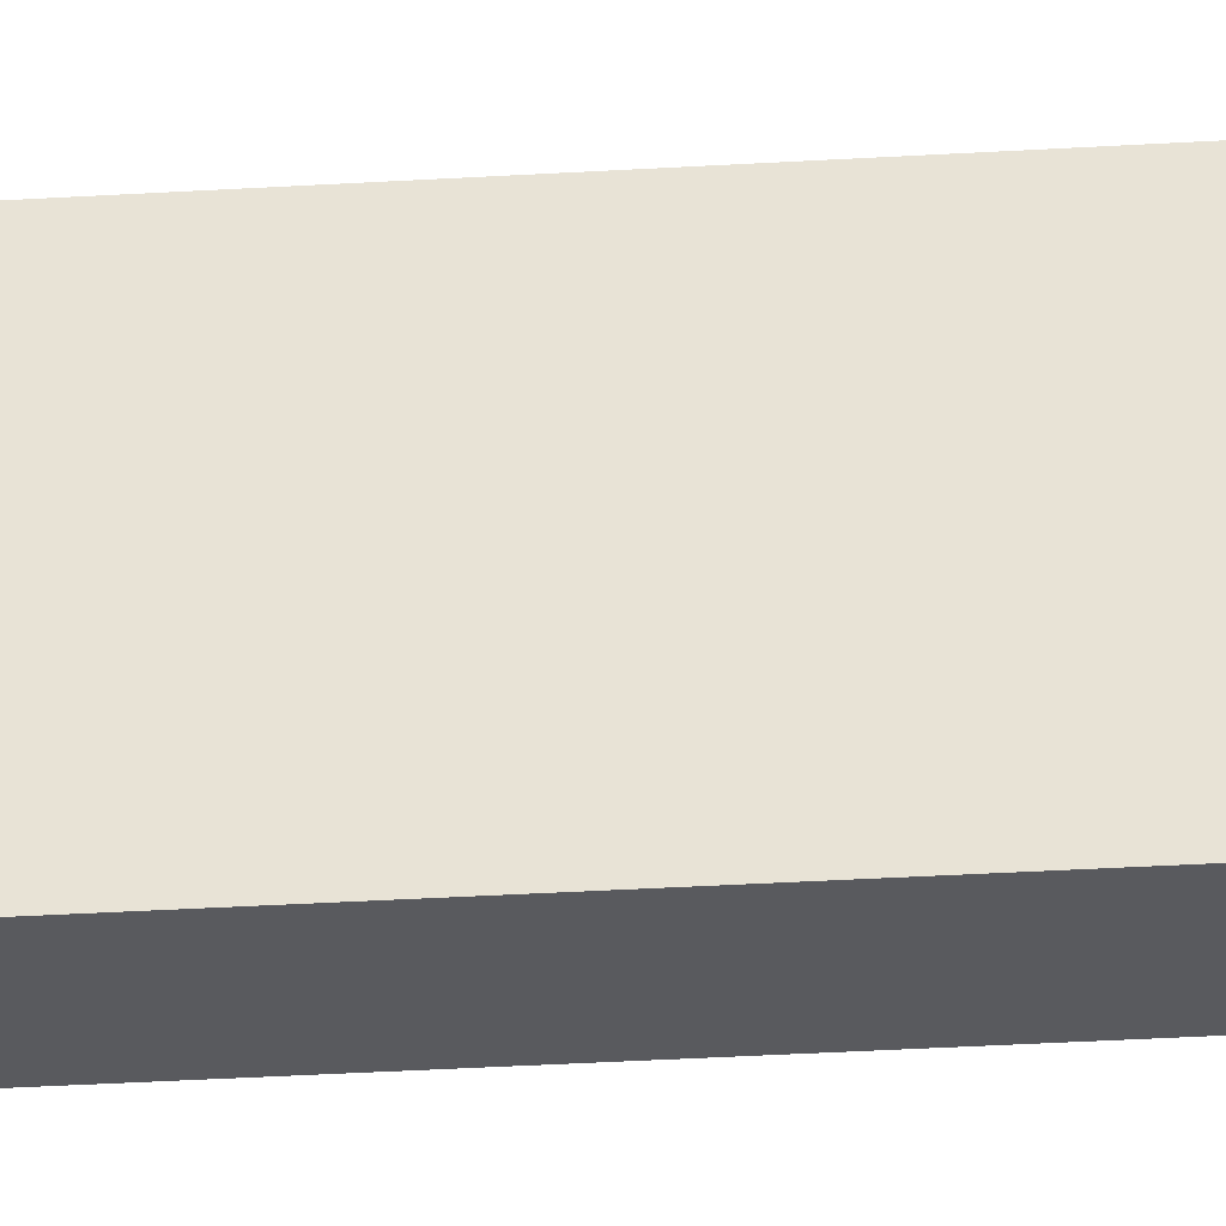
<metadata>
{"format":"obj","ext":"obj","renderer":"f3d","projection":"perspective","resolution":1024,"background":"white","views":[{"elev":-31.8,"azim":-85.0,"up":"+Y"}]}
</metadata>
<code>
v 373.4 16 170
v 373.5 15.04 170
v 373.4 16 147
v 373.5 15.04 147
v 373.8 14.14 170
v 373.8 14.14 147
v 374.4 13.35 147
v 374.4 13.35 170
v 375.1 12.71 147
v 375.1 12.71 170
v 376 12.26 147
v 376 12.26 170
v 376.9 12.03 147
v 376.9 12.03 170
v 377.9 12.03 147
v 377.9 12.03 170
v 378.8 12.26 147
v 378.8 12.26 170
v 379.7 12.71 147
v 379.7 12.71 170
v 380.4 13.35 147
v 380.4 13.35 170
v 380.9 14.14 170
v 380.9 14.14 147
v 381.3 15.04 147
v 381.3 15.04 170
v 381.4 16 147
v 381.4 16 170
v 374.9 3.3e-05 170
v 375 -0.5983 170
v 374.9 3.1e-05 147
v 375 -0.5983 147
v 375.2 -1.162 170
v 375.2 -1.162 147
v 375.5 -1.658 170
v 375.5 -1.658 147
v 376 -2.057 170
v 376 -2.057 147
v 376.5 -2.338 170
v 376.5 -2.338 147
v 377.1 -2.482 170
v 377.1 -2.482 147
v 377.7 -2.482 170
v 377.7 -2.482 147
v 378.3 -2.338 170
v 378.3 -2.338 147
v 378.8 -2.057 170
v 378.8 -2.057 147
v 379.3 -1.658 170
v 379.3 -1.658 147
v 379.6 -1.162 170
v 379.6 -1.162 147
v 379.8 -0.5983 170
v 379.8 -0.5983 147
v 379.9 3.5e-05 170
v 379.9 3.3e-05 147
v 373.4 -16 170
v 373.5 -16.96 170
v 373.4 -16 147
v 373.5 -16.96 147
v 373.8 -17.86 170
v 373.8 -17.86 147
v 374.4 -18.65 147
v 374.4 -18.65 170
v 375.1 -19.29 147
v 375.1 -19.29 170
v 376 -19.74 147
v 376 -19.74 170
v 376.9 -19.97 147
v 376.9 -19.97 170
v 377.9 -19.97 147
v 377.9 -19.97 170
v 378.8 -19.74 147
v 378.8 -19.74 170
v 379.7 -19.29 147
v 379.7 -19.29 170
v 380.4 -18.65 147
v 380.4 -18.65 170
v 380.9 -17.86 170
v 380.9 -17.86 147
v 381.3 -16.96 147
v 381.3 -16.96 170
v 381.4 -16 147
v 381.4 -16 170
v 367.4 -14.5 109
v 367.4 -15.22 109.1
v 380.4 -14.5 109
v 380.4 -15.22 109.1
v 367.4 -15.89 109.3
v 380.4 -15.89 109.3
v 380.4 -16.49 109.8
v 367.4 -16.49 109.8
v 380.4 -16.97 110.3
v 367.4 -16.97 110.3
v 380.4 -17.31 110.9
v 367.4 -17.31 110.9
v 380.4 -17.48 111.6
v 367.4 -17.48 111.6
v 380.4 -17.48 112.4
v 367.4 -17.48 112.4
v 380.4 -17.31 113.1
v 367.4 -17.31 113.1
v 380.4 -16.97 113.7
v 367.4 -16.97 113.7
v 380.4 -16.49 114.2
v 367.4 -16.49 114.2
v 380.4 -15.89 114.7
v 367.4 -15.89 114.7
v 380.4 -15.22 114.9
v 367.4 -15.22 114.9
v 367.4 -14.5 115
v 380.4 -14.5 115
v 381.4 16 -170
v 381.3 15.04 -170
v 381.4 16 -147
v 381.3 15.04 -147
v 380.9 14.14 -170
v 380.9 14.14 -147
v 380.4 13.35 -170
v 380.4 13.35 -147
v 379.7 12.71 -170
v 379.7 12.71 -147
v 378.8 12.26 -170
v 378.8 12.26 -147
v 377.9 12.03 -147
v 377.9 12.03 -170
v 376.9 12.03 -147
v 376.9 12.03 -170
v 376 12.26 -170
v 376 12.26 -147
v 375.1 12.71 -147
v 375.1 12.71 -170
v 374.4 13.35 -147
v 374.4 13.35 -170
v 373.8 14.14 -170
v 373.8 14.14 -147
v 373.5 15.04 -170
v 373.5 15.04 -147
v 373.4 16 -170
v 373.4 16 -147
v 379.9 7e-06 -170
v 379.8 -0.5983 -170
v 379.9 9e-06 -147
v 379.8 -0.5983 -147
v 379.6 -1.162 -170
v 379.6 -1.162 -147
v 379.3 -1.658 -170
v 379.3 -1.658 -147
v 378.8 -2.057 -170
v 378.8 -2.057 -147
v 378.3 -2.338 -170
v 378.3 -2.338 -147
v 377.7 -2.482 -170
v 377.7 -2.482 -147
v 377.1 -2.482 -170
v 377.1 -2.482 -147
v 376.5 -2.338 -170
v 376.5 -2.338 -147
v 376 -2.057 -170
v 376 -2.057 -147
v 375.5 -1.658 -170
v 375.5 -1.658 -147
v 375.2 -1.162 -170
v 375.2 -1.162 -147
v 375 -0.5983 -170
v 375 -0.5983 -147
v 374.9 5e-06 -170
v 374.9 7e-06 -147
v 381.4 -16 -170
v 381.3 -16.96 -170
v 381.4 -16 -147
v 381.3 -16.96 -147
v 380.9 -17.86 -170
v 380.9 -17.86 -147
v 380.4 -18.65 -170
v 380.4 -18.65 -147
v 379.7 -19.29 -170
v 379.7 -19.29 -147
v 378.8 -19.74 -170
v 378.8 -19.74 -147
v 377.9 -19.97 -147
v 377.9 -19.97 -170
v 376.9 -19.97 -147
v 376.9 -19.97 -170
v 376 -19.74 -170
v 376 -19.74 -147
v 375.1 -19.29 -147
v 375.1 -19.29 -170
v 374.4 -18.65 -147
v 374.4 -18.65 -170
v 373.8 -17.86 -170
v 373.8 -17.86 -147
v 373.5 -16.96 -170
v 373.5 -16.96 -147
v 373.4 -16 -170
v 373.4 -16 -147
v 367.4 -14.5 -115
v 367.4 -15.22 -114.9
v 380.4 -14.5 -115
v 380.4 -15.22 -114.9
v 367.4 -15.89 -114.7
v 380.4 -15.89 -114.7
v 367.4 -16.49 -114.2
v 380.4 -16.49 -114.2
v 367.4 -16.97 -113.7
v 380.4 -16.97 -113.7
v 367.4 -17.31 -113.1
v 380.4 -17.31 -113.1
v 367.4 -17.48 -112.4
v 380.4 -17.48 -112.4
v 367.4 -17.48 -111.6
v 380.4 -17.48 -111.6
v 367.4 -17.31 -110.9
v 380.4 -17.31 -110.9
v 367.4 -16.97 -110.3
v 380.4 -16.97 -110.3
v 367.4 -16.49 -109.8
v 380.4 -16.49 -109.8
v 367.4 -15.89 -109.3
v 380.4 -15.89 -109.3
v 367.4 -15.22 -109.1
v 380.4 -15.22 -109.1
v 367.4 -14.5 -109
v 380.4 -14.5 -109
v 380.4 -13.35 170
v 376 19.74 170
v 367.4 25 170
v 375.1 19.29 170
v 376.9 19.97 170
v 375 0.5983 170
v 387.4 25 170
v 378.8 -12.26 170
v 367.4 -25 170
v 378.8 2.057 170
v 378.3 2.338 170
v 377.9 -12.03 170
v 387.4 -25 170
v 381.3 -15.04 170
v 380.9 -14.14 170
v 379.8 0.5983 170
v 377.7 2.482 170
v 377.1 2.482 170
v 376.5 2.338 170
v 376.9 -12.03 170
v 376 2.057 170
v 376 -12.26 170
v 375.5 1.658 170
v 375.1 -12.71 170
v 381.3 16.96 170
v 380.9 17.86 170
v 380.4 18.65 170
v 374.4 -13.35 170
v 375.2 1.162 170
v 379.7 19.29 170
v 373.8 -14.14 170
v 373.5 -15.04 170
v 378.8 19.74 170
v 377.9 19.97 170
v 379.6 1.162 170
v 379.3 1.658 170
v 379.7 -12.71 170
v 373.5 16.96 170
v 373.8 17.86 170
v 374.4 18.65 170
v 367.4 25 -170
v 387.4 25 -170
v 377.9 19.97 -170
v 376.9 19.97 -170
v 375.2 1.162 -170
v 375.5 1.658 -170
v 375.1 -12.71 -170
v 367.4 -25 -170
v 376 -12.26 -170
v 376 2.057 -170
v 374.4 -13.35 -170
v 373.8 -14.14 -170
v 375 0.5983 -170
v 376.9 -12.03 -170
v 378.8 19.74 -170
v 379.7 19.29 -170
v 380.4 18.65 -170
v 380.9 17.86 -170
v 376.5 2.338 -170
v 381.3 16.96 -170
v 379.8 0.5983 -170
v 373.5 -15.04 -170
v 387.4 -25 -170
v 377.1 2.482 -170
v 377.7 2.482 -170
v 377.9 -12.03 -170
v 378.3 2.338 -170
v 378.8 -12.26 -170
v 378.8 2.057 -170
v 379.7 -12.71 -170
v 379.3 1.658 -170
v 373.5 16.96 -170
v 373.8 17.86 -170
v 380.4 -13.35 -170
v 374.4 18.65 -170
v 380.9 -14.14 -170
v 379.6 1.162 -170
v 381.3 -15.04 -170
v 375.1 19.29 -170
v 376 19.74 -170
v 367.4 -13.78 109.1
v 367.4 -13.78 -109.1
v 367.4 -13.78 -114.9
v 367.4 -13.11 -114.7
v 367.4 -13.11 109.3
v 367.4 -13.11 -109.3
v 367.4 -12.51 109.8
v 367.4 -12.51 -114.2
v 367.4 -12.51 -109.8
v 367.4 -12.03 -113.7
v 367.4 -12.03 110.3
v 367.4 -12.03 -110.3
v 367.4 -11.69 -113.1
v 367.4 -11.52 -112.4
v 367.4 -11.52 -111.6
v 367.4 -11.69 -110.9
v 367.4 -13.11 114.7
v 367.4 -13.78 114.9
v 367.4 -11.69 110.9
v 367.4 -11.52 111.6
v 367.4 -11.52 112.4
v 367.4 -11.69 113.1
v 367.4 -12.03 113.7
v 367.4 -12.51 114.2
v 380.4 -13.78 -109.1
v 380.4 -13.11 -109.3
v 380.4 -12.51 -109.8
v 380.4 -12.03 -110.3
v 380.4 -11.69 -110.9
v 380.4 -11.52 -111.6
v 380.4 -11.52 -112.4
v 380.4 -11.69 -113.1
v 380.4 -12.03 -113.7
v 380.4 -12.51 -114.2
v 380.4 -13.11 -114.7
v 380.4 -13.78 -114.9
v 373.5 -15.04 -147
v 373.8 -14.14 -147
v 374.4 -13.35 -147
v 375.1 -12.71 -147
v 376 -12.26 -147
v 376.9 -12.03 -147
v 377.9 -12.03 -147
v 378.8 -12.26 -147
v 379.7 -12.71 -147
v 380.4 -13.35 -147
v 380.9 -14.14 -147
v 381.3 -15.04 -147
v 375 0.5983 -147
v 375.2 1.162 -147
v 375.5 1.658 -147
v 376 2.057 -147
v 376.5 2.338 -147
v 377.1 2.482 -147
v 377.7 2.482 -147
v 378.3 2.338 -147
v 378.8 2.057 -147
v 379.3 1.658 -147
v 379.6 1.162 -147
v 379.8 0.5983 -147
v 373.5 16.96 -147
v 373.8 17.86 -147
v 374.4 18.65 -147
v 375.1 19.29 -147
v 376 19.74 -147
v 376.9 19.97 -147
v 377.9 19.97 -147
v 378.8 19.74 -147
v 379.7 19.29 -147
v 380.4 18.65 -147
v 380.9 17.86 -147
v 381.3 16.96 -147
v 380.4 -13.78 114.9
v 380.4 -13.11 114.7
v 380.4 -12.51 114.2
v 380.4 -12.03 113.7
v 380.4 -11.69 113.1
v 380.4 -11.52 112.4
v 380.4 -11.52 111.6
v 380.4 -11.69 110.9
v 380.4 -12.03 110.3
v 380.4 -12.51 109.8
v 380.4 -13.11 109.3
v 380.4 -13.78 109.1
v 381.3 -15.04 147
v 380.9 -14.14 147
v 380.4 -13.35 147
v 379.7 -12.71 147
v 378.8 -12.26 147
v 377.9 -12.03 147
v 376.9 -12.03 147
v 376 -12.26 147
v 375.1 -12.71 147
v 374.4 -13.35 147
v 373.8 -14.14 147
v 373.5 -15.04 147
v 379.8 0.5983 147
v 379.6 1.162 147
v 379.3 1.658 147
v 378.8 2.057 147
v 378.3 2.338 147
v 377.7 2.482 147
v 377.1 2.482 147
v 376.5 2.338 147
v 376 2.057 147
v 375.5 1.658 147
v 375.2 1.162 147
v 375 0.5983 147
v 381.3 16.96 147
v 380.9 17.86 147
v 380.4 18.65 147
v 379.7 19.29 147
v 378.8 19.74 147
v 377.9 19.97 147
v 376.9 19.97 147
v 376 19.74 147
v 375.1 19.29 147
v 374.4 18.65 147
v 373.8 17.86 147
v 373.5 16.96 147
f 1 2 3
f 3 2 4
f 4 5 6
f 2 5 4
f 7 8 9
f 6 8 7
f 5 8 6
f 8 10 9
f 11 12 13
f 9 12 11
f 10 12 9
f 13 14 15
f 12 14 13
f 14 16 15
f 17 18 19
f 15 18 17
f 16 18 15
f 19 20 21
f 18 20 19
f 20 22 21
f 21 23 24
f 22 23 21
f 25 26 27
f 24 26 25
f 23 26 24
f 26 28 27
f 29 30 31
f 31 30 32
f 32 33 34
f 30 33 32
f 34 35 36
f 33 35 34
f 36 37 38
f 35 37 36
f 38 39 40
f 37 39 38
f 40 41 42
f 39 41 40
f 42 43 44
f 41 43 42
f 44 45 46
f 43 45 44
f 46 47 48
f 45 47 46
f 48 49 50
f 47 49 48
f 50 51 52
f 49 51 50
f 52 53 54
f 51 53 52
f 54 55 56
f 53 55 54
f 57 58 59
f 59 58 60
f 60 61 62
f 58 61 60
f 63 64 65
f 62 64 63
f 61 64 62
f 64 66 65
f 67 68 69
f 65 68 67
f 66 68 65
f 69 70 71
f 68 70 69
f 70 72 71
f 73 74 75
f 71 74 73
f 72 74 71
f 75 76 77
f 74 76 75
f 76 78 77
f 77 79 80
f 78 79 77
f 81 82 83
f 80 82 81
f 79 82 80
f 82 84 83
f 85 86 87
f 87 86 88
f 88 89 90
f 86 89 88
f 91 92 93
f 90 92 91
f 89 92 90
f 93 94 95
f 92 94 93
f 95 96 97
f 94 96 95
f 96 98 97
f 99 100 101
f 97 100 99
f 98 100 97
f 101 102 103
f 100 102 101
f 103 104 105
f 102 104 103
f 105 106 107
f 104 106 105
f 107 108 109
f 106 108 107
f 108 110 109
f 109 111 112
f 110 111 109
f 113 114 115
f 115 114 116
f 116 117 118
f 114 117 116
f 118 119 120
f 117 119 118
f 120 121 122
f 119 121 120
f 122 123 124
f 124 123 125
f 121 123 122
f 125 126 127
f 123 126 125
f 126 128 127
f 127 129 130
f 130 129 131
f 128 129 127
f 131 132 133
f 129 132 131
f 132 134 133
f 133 135 136
f 134 135 133
f 136 137 138
f 135 137 136
f 138 139 140
f 137 139 138
f 141 142 143
f 143 142 144
f 144 145 146
f 142 145 144
f 146 147 148
f 145 147 146
f 148 149 150
f 147 149 148
f 150 151 152
f 149 151 150
f 152 153 154
f 151 153 152
f 154 155 156
f 153 155 154
f 156 157 158
f 155 157 156
f 158 159 160
f 157 159 158
f 160 161 162
f 159 161 160
f 162 163 164
f 161 163 162
f 164 165 166
f 163 165 164
f 166 167 168
f 165 167 166
f 169 170 171
f 171 170 172
f 172 173 174
f 170 173 172
f 174 175 176
f 173 175 174
f 176 177 178
f 175 177 176
f 178 179 180
f 180 179 181
f 177 179 178
f 181 182 183
f 179 182 181
f 182 184 183
f 183 185 186
f 186 185 187
f 184 185 183
f 187 188 189
f 185 188 187
f 188 190 189
f 189 191 192
f 190 191 189
f 192 193 194
f 191 193 192
f 194 195 196
f 193 195 194
f 197 198 199
f 199 198 200
f 200 201 202
f 198 201 200
f 202 203 204
f 201 203 202
f 204 205 206
f 203 205 204
f 206 207 208
f 205 207 206
f 208 209 210
f 207 209 208
f 210 211 212
f 209 211 210
f 212 213 214
f 211 213 212
f 214 215 216
f 213 215 214
f 216 217 218
f 215 217 216
f 218 219 220
f 217 219 218
f 220 221 222
f 219 221 220
f 222 223 224
f 221 223 222
f 225 51 49
f 226 227 228
f 229 227 226
f 2 227 230
f 231 227 229
f 47 45 232
f 230 227 29
f 29 227 233
f 234 18 235
f 232 45 236
f 20 18 234
f 237 53 238
f 78 76 237
f 239 53 51
f 238 53 239
f 237 79 78
f 240 26 23
f 45 43 236
f 76 74 237
f 235 16 241
f 18 16 235
f 237 82 79
f 237 55 53
f 74 72 237
f 43 41 236
f 237 84 82
f 242 14 243
f 241 14 242
f 72 70 237
f 16 14 241
f 236 41 244
f 237 238 84
f 41 39 244
f 243 12 245
f 14 12 243
f 244 39 246
f 245 10 247
f 39 37 246
f 12 10 245
f 26 231 28
f 246 37 248
f 240 231 26
f 249 231 250
f 28 231 249
f 70 233 237
f 237 231 55
f 55 231 240
f 68 233 70
f 66 233 68
f 64 233 66
f 231 251 250
f 37 35 248
f 248 35 252
f 64 61 233
f 247 8 253
f 10 8 247
f 231 254 251
f 252 33 255
f 35 33 252
f 61 58 233
f 253 5 230
f 256 30 233
f 33 30 255
f 8 5 253
f 255 30 256
f 58 57 233
f 231 257 254
f 30 29 233
f 57 256 233
f 5 2 230
f 231 258 257
f 231 229 258
f 259 22 260
f 225 49 261
f 49 47 261
f 260 20 234
f 22 20 260
f 261 47 232
f 240 23 259
f 1 227 2
f 262 227 1
f 239 51 225
f 263 227 262
f 259 23 22
f 264 227 263
f 228 227 264
f 265 231 266
f 227 231 265
f 265 267 268
f 269 134 270
f 161 159 271
f 190 188 272
f 271 159 273
f 272 191 190
f 270 132 274
f 275 163 161
f 188 185 272
f 134 132 270
f 276 163 275
f 272 193 191
f 159 157 273
f 277 135 269
f 185 184 272
f 269 135 134
f 273 157 278
f 267 266 279
f 279 266 280
f 280 266 281
f 281 266 282
f 274 129 283
f 282 266 284
f 284 266 113
f 272 195 193
f 113 266 114
f 276 165 163
f 114 266 285
f 265 266 267
f 286 165 276
f 285 266 141
f 132 129 274
f 141 266 287
f 272 165 286
f 157 155 278
f 272 286 195
f 277 137 135
f 283 128 288
f 288 128 289
f 129 128 283
f 272 167 165
f 155 153 278
f 128 126 289
f 278 153 290
f 289 126 291
f 153 151 290
f 184 287 272
f 175 287 177
f 290 151 292
f 177 287 179
f 179 287 182
f 182 287 184
f 291 123 293
f 126 123 291
f 151 149 292
f 175 173 287
f 292 149 294
f 123 121 293
f 293 121 295
f 173 170 287
f 139 265 296
f 277 265 137
f 296 265 297
f 149 147 294
f 137 265 139
f 294 147 298
f 167 265 277
f 272 265 167
f 170 169 287
f 265 299 297
f 298 145 300
f 295 119 301
f 147 145 298
f 121 119 295
f 302 142 287
f 169 302 287
f 265 303 299
f 300 142 302
f 145 142 300
f 301 117 285
f 119 117 301
f 142 141 287
f 265 304 303
f 117 114 285
f 265 268 304
f 275 161 271
f 237 233 287
f 287 233 272
f 89 219 217
f 89 217 92
f 96 215 213
f 96 94 215
f 205 203 272
f 86 221 219
f 201 272 203
f 86 219 89
f 98 96 213
f 207 205 272
f 98 213 211
f 98 211 272
f 198 272 201
f 85 221 86
f 209 207 272
f 85 223 221
f 197 272 198
f 305 306 223
f 211 209 272
f 305 223 85
f 307 272 197
f 308 265 272
f 309 306 305
f 309 310 306
f 308 272 307
f 311 310 309
f 312 265 308
f 311 313 310
f 314 265 312
f 315 316 313
f 315 313 311
f 317 265 314
f 318 265 317
f 319 265 318
f 320 265 319
f 233 111 110
f 233 110 108
f 233 108 106
f 233 106 104
f 233 104 102
f 233 102 100
f 233 100 98
f 233 321 322
f 233 322 111
f 233 98 272
f 227 323 324
f 227 324 325
f 227 325 326
f 227 326 327
f 227 327 328
f 94 217 215
f 227 328 321
f 227 321 233
f 94 92 217
f 227 265 320
f 227 320 316
f 227 316 323
f 323 316 315
f 287 231 237
f 266 231 287
f 224 223 329
f 223 306 329
f 329 310 330
f 306 310 329
f 330 313 331
f 310 313 330
f 331 316 332
f 313 316 331
f 332 320 333
f 316 320 332
f 333 319 334
f 320 319 333
f 334 318 335
f 319 318 334
f 335 317 336
f 318 317 335
f 336 314 337
f 317 314 336
f 337 312 338
f 314 312 337
f 338 308 339
f 339 308 340
f 312 308 338
f 340 307 199
f 308 307 340
f 307 197 199
f 208 202 204
f 208 204 206
f 212 208 210
f 340 199 200
f 340 200 202
f 339 212 214
f 339 202 208
f 339 208 212
f 339 340 202
f 218 214 216
f 337 338 339
f 220 214 218
f 336 337 339
f 329 220 222
f 329 222 224
f 333 334 335
f 333 335 336
f 331 329 330
f 331 332 333
f 331 339 214
f 331 214 220
f 331 336 339
f 331 220 329
f 331 333 336
f 196 195 341
f 341 286 342
f 195 286 341
f 342 276 343
f 286 276 342
f 343 275 344
f 276 275 343
f 275 271 344
f 344 273 345
f 271 273 344
f 345 278 346
f 346 278 347
f 273 278 345
f 347 290 348
f 278 290 347
f 348 292 349
f 290 292 348
f 349 294 350
f 292 294 349
f 294 298 350
f 350 300 351
f 298 300 350
f 351 302 352
f 300 302 351
f 352 169 171
f 302 169 352
f 174 176 178
f 171 172 174
f 351 352 171
f 350 174 178
f 350 171 174
f 350 351 171
f 192 187 189
f 348 349 350
f 348 350 178
f 347 178 180
f 347 180 181
f 347 181 183
f 347 348 178
f 345 346 347
f 345 183 186
f 345 347 183
f 342 196 341
f 342 192 194
f 342 194 196
f 343 344 345
f 343 186 187
f 343 345 186
f 343 187 192
f 343 192 342
f 167 277 168
f 168 277 353
f 353 269 354
f 277 269 353
f 354 270 355
f 269 270 354
f 355 274 356
f 270 274 355
f 356 283 357
f 274 283 356
f 357 288 358
f 283 288 357
f 358 289 359
f 288 289 358
f 359 291 360
f 289 291 359
f 360 293 361
f 291 293 360
f 361 295 362
f 293 295 361
f 362 301 363
f 295 301 362
f 363 285 364
f 301 285 363
f 364 141 143
f 285 141 364
f 363 364 143
f 363 143 144
f 363 144 146
f 360 361 362
f 360 362 363
f 360 146 148
f 360 148 150
f 360 363 146
f 166 162 164
f 359 150 152
f 359 152 154
f 359 360 150
f 358 154 156
f 358 359 154
f 356 357 358
f 355 168 353
f 355 353 354
f 355 156 158
f 355 158 160
f 355 160 162
f 355 166 168
f 355 162 166
f 355 358 156
f 355 356 358
f 140 139 365
f 365 296 366
f 139 296 365
f 366 297 367
f 296 297 366
f 367 299 368
f 297 299 367
f 299 303 368
f 368 304 369
f 303 304 368
f 369 268 370
f 370 268 371
f 304 268 369
f 371 267 372
f 268 267 371
f 372 279 373
f 267 279 372
f 373 280 374
f 279 280 373
f 280 281 374
f 374 282 375
f 281 282 374
f 375 284 376
f 282 284 375
f 376 113 115
f 284 113 376
f 118 120 122
f 127 124 125
f 376 115 116
f 130 124 127
f 374 375 376
f 136 122 124
f 136 130 131
f 136 131 133
f 136 124 130
f 369 370 371
f 366 140 365
f 366 116 118
f 366 136 138
f 366 138 140
f 366 118 122
f 366 376 116
f 366 122 136
f 367 368 369
f 367 371 372
f 367 372 373
f 367 373 374
f 367 374 376
f 367 369 371
f 367 376 366
f 112 111 377
f 111 322 377
f 377 321 378
f 322 321 377
f 378 328 379
f 321 328 378
f 379 327 380
f 328 327 379
f 380 326 381
f 327 326 380
f 382 325 383
f 381 325 382
f 326 325 381
f 325 324 383
f 384 323 385
f 383 323 384
f 324 323 383
f 323 315 385
f 386 311 387
f 385 311 386
f 315 311 385
f 387 309 388
f 311 309 387
f 309 305 388
f 388 85 87
f 305 85 388
f 378 379 380
f 377 378 380
f 384 382 383
f 384 381 382
f 107 109 112
f 107 112 377
f 386 384 385
f 386 381 384
f 103 105 107
f 101 103 107
f 87 387 388
f 87 386 387
f 95 97 99
f 90 87 88
f 91 99 101
f 91 93 95
f 91 380 381
f 91 377 380
f 91 107 377
f 91 381 386
f 91 95 99
f 91 101 107
f 91 386 87
f 91 87 90
f 83 84 389
f 84 238 389
f 389 239 390
f 238 239 389
f 391 225 392
f 390 225 391
f 239 225 390
f 392 261 393
f 225 261 392
f 393 232 394
f 261 232 393
f 394 236 395
f 232 236 394
f 395 244 396
f 236 244 395
f 396 246 397
f 244 246 396
f 246 248 397
f 397 252 398
f 248 252 397
f 398 255 399
f 252 255 398
f 399 256 400
f 255 256 399
f 400 57 59
f 256 57 400
f 389 392 393
f 389 391 392
f 389 390 391
f 80 81 83
f 398 396 397
f 75 77 80
f 399 395 396
f 399 394 395
f 399 393 394
f 399 389 393
f 399 396 398
f 71 73 75
f 59 399 400
f 59 83 389
f 59 389 399
f 67 69 71
f 62 59 60
f 62 80 83
f 62 75 80
f 62 83 59
f 65 71 75
f 65 67 71
f 65 75 62
f 63 65 62
f 56 55 401
f 55 240 401
f 401 259 402
f 240 259 401
f 402 260 403
f 259 260 402
f 403 234 404
f 260 234 403
f 404 235 405
f 234 235 404
f 405 241 406
f 235 241 405
f 406 242 407
f 241 242 406
f 407 243 408
f 242 243 407
f 408 245 409
f 243 245 408
f 409 247 410
f 245 247 409
f 410 253 411
f 247 253 410
f 411 230 412
f 253 230 411
f 412 29 31
f 230 29 412
f 408 406 407
f 409 405 406
f 409 406 408
f 410 404 405
f 410 403 404
f 410 405 409
f 412 410 411
f 412 402 403
f 412 401 402
f 412 403 410
f 31 56 401
f 31 401 412
f 42 46 48
f 42 44 46
f 32 54 56
f 32 52 54
f 32 56 31
f 38 40 42
f 38 42 48
f 36 50 52
f 36 48 50
f 36 32 34
f 36 52 32
f 36 38 48
f 27 28 413
f 28 249 413
f 413 250 414
f 249 250 413
f 415 251 416
f 414 251 415
f 250 251 414
f 416 254 417
f 251 254 416
f 417 257 418
f 254 257 417
f 418 258 419
f 257 258 418
f 419 229 420
f 258 229 419
f 420 226 421
f 229 226 420
f 226 228 421
f 421 264 422
f 228 264 421
f 422 263 423
f 264 263 422
f 423 262 424
f 263 262 423
f 424 1 3
f 262 1 424
f 417 415 416
f 419 417 418
f 419 414 415
f 419 415 417
f 24 25 27
f 422 420 421
f 423 419 420
f 423 420 422
f 423 414 419
f 17 21 24
f 17 19 21
f 17 27 413
f 17 24 27
f 424 413 414
f 424 414 423
f 11 13 15
f 6 3 4
f 6 424 3
f 6 413 424
f 7 15 17
f 7 9 11
f 7 17 413
f 7 11 15
f 7 413 6

</code>
